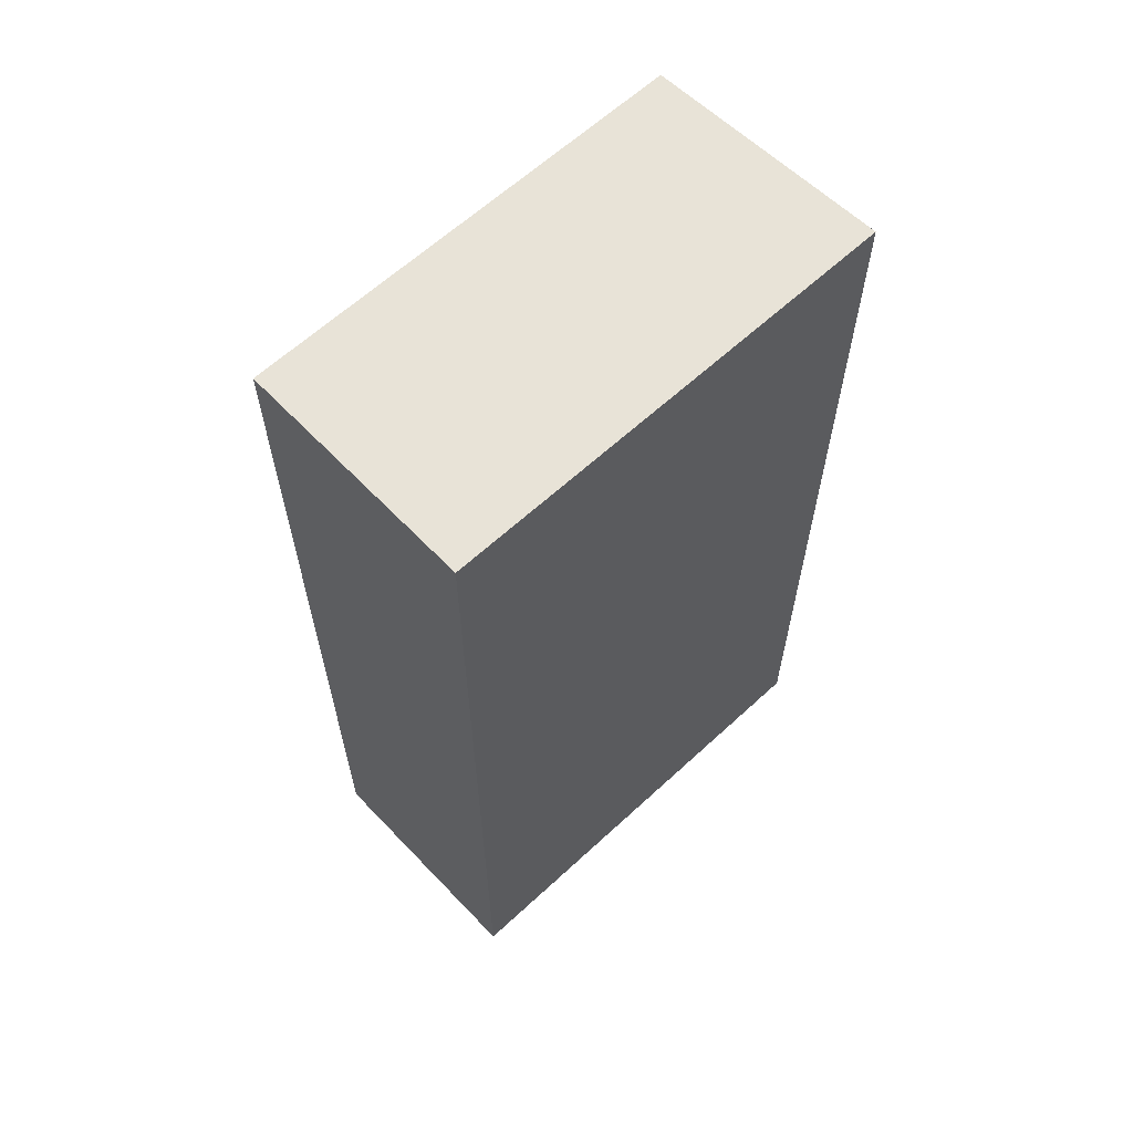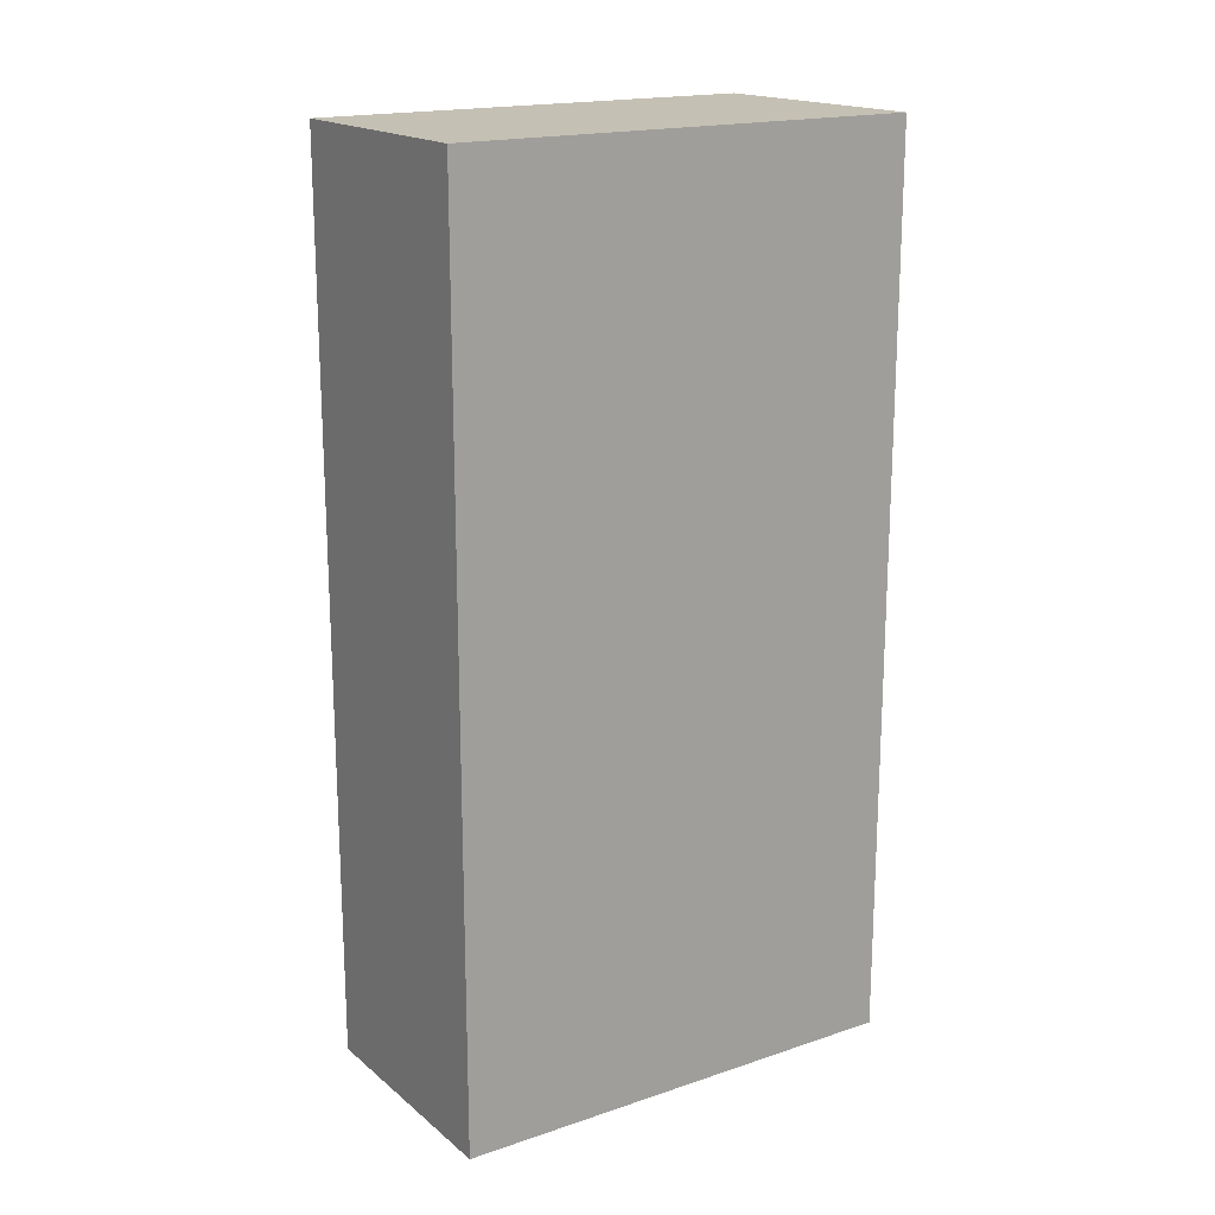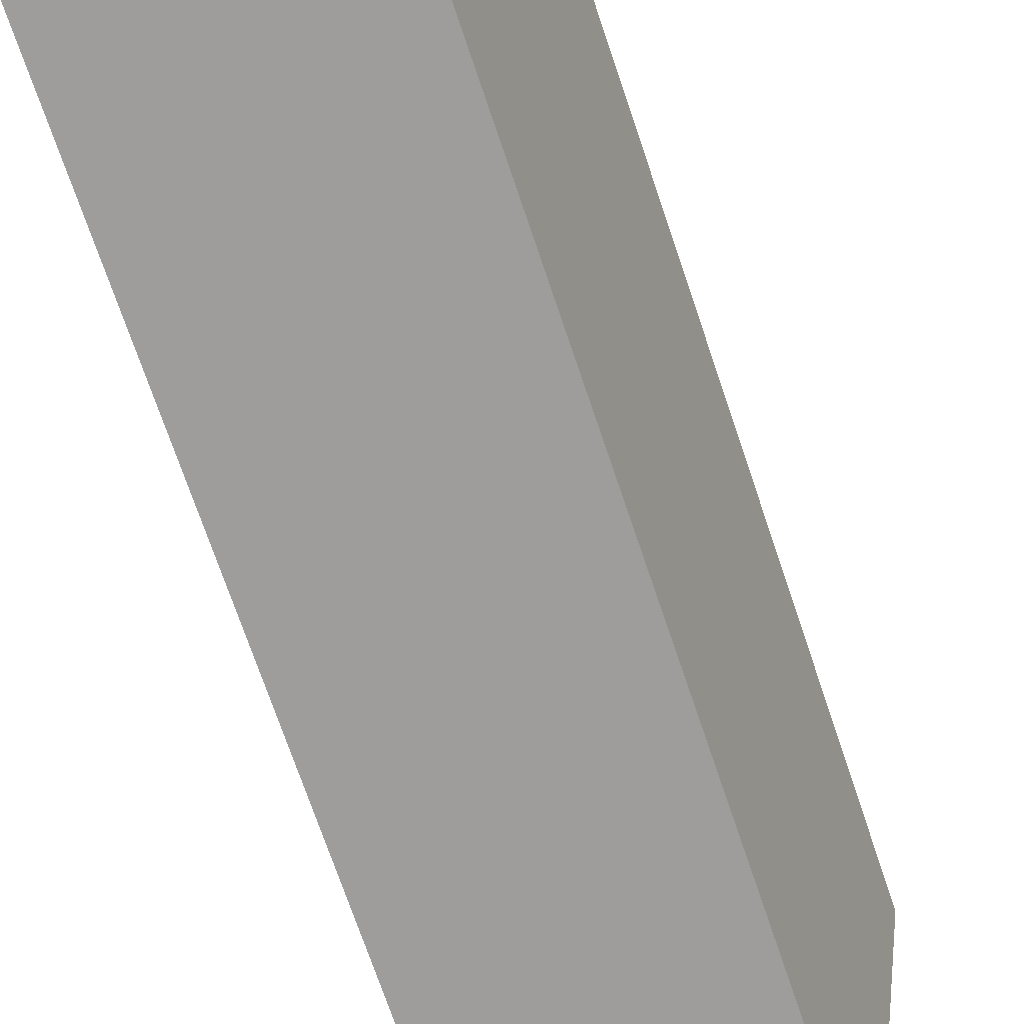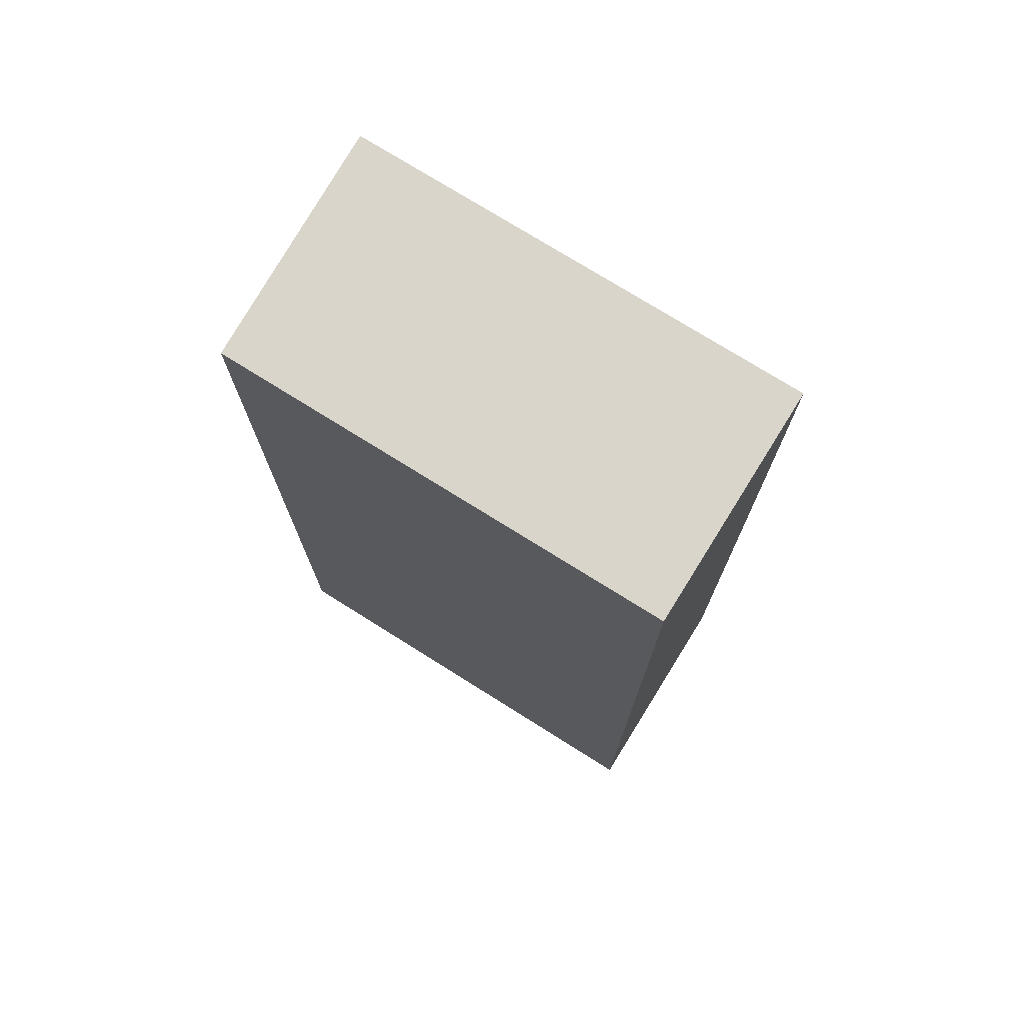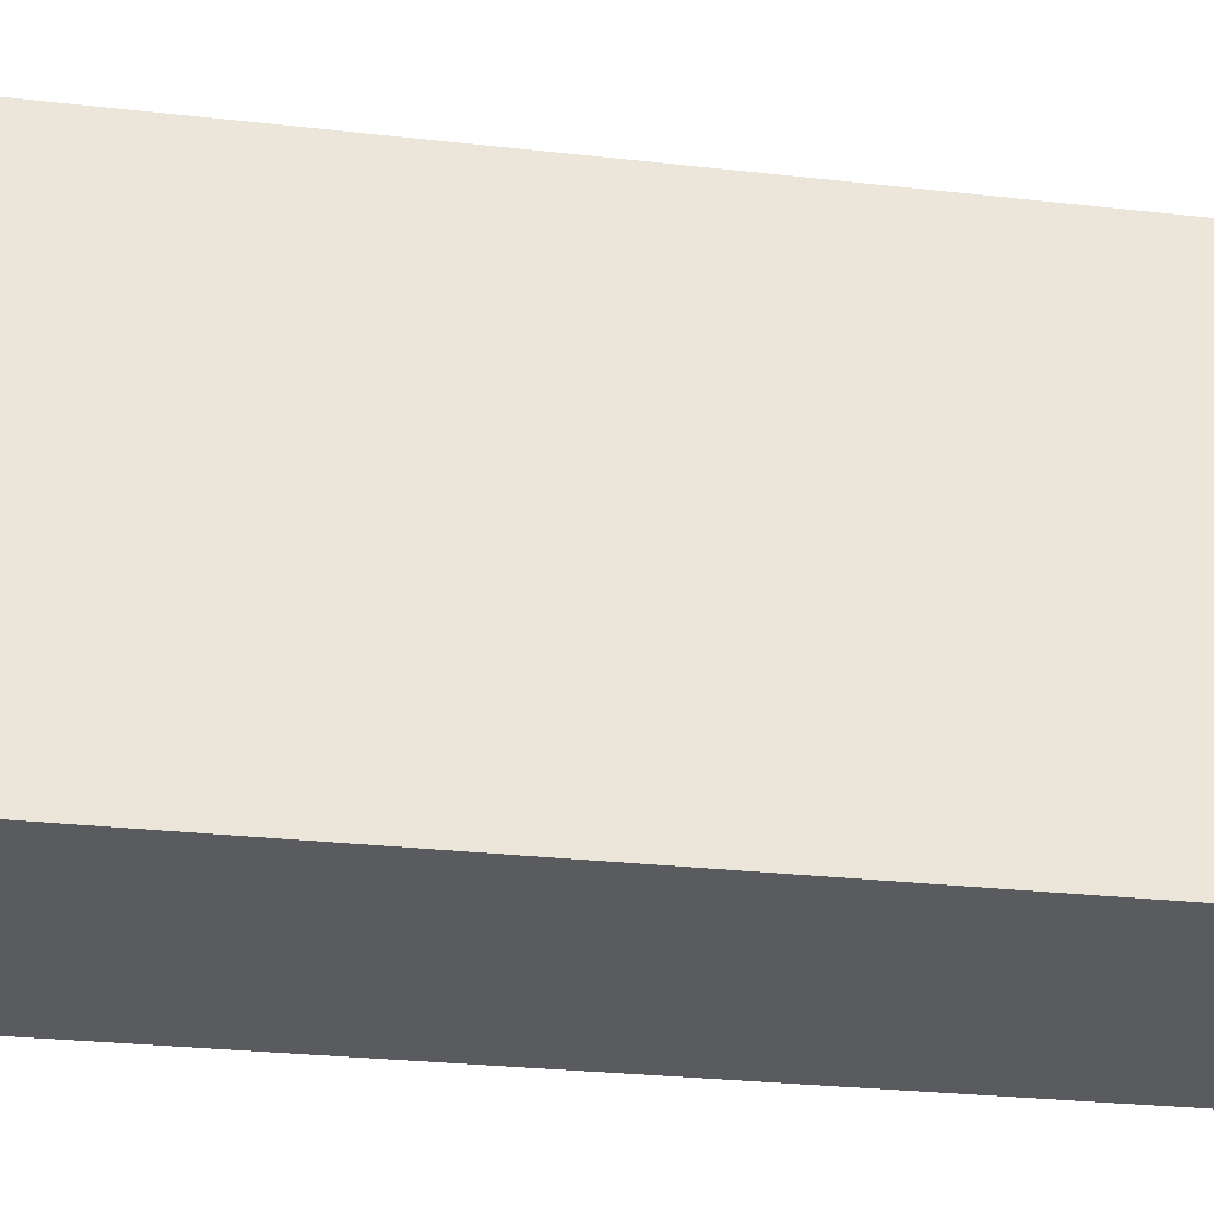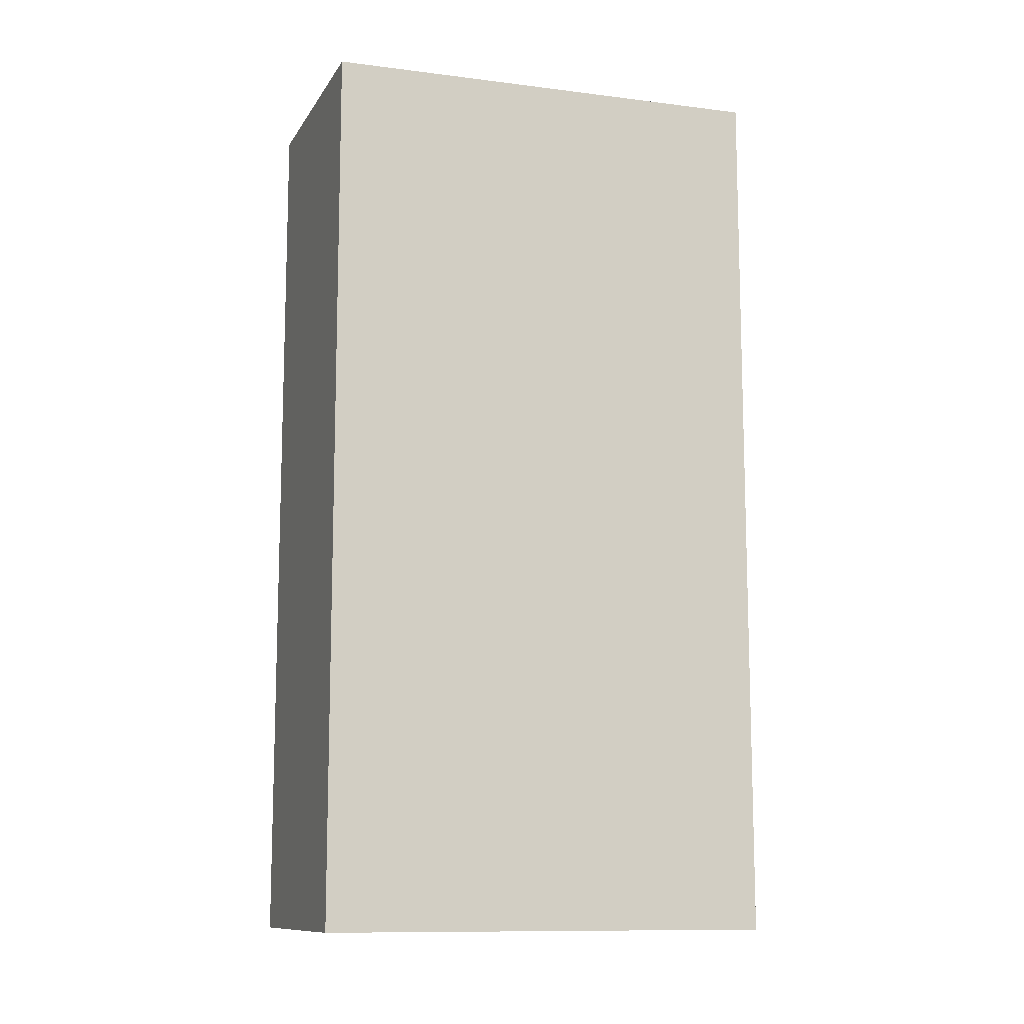
<metadata>
{"format":"obj","ext":"obj","renderer":"f3d","projection":"perspective","resolution":1024,"background":"white","views":[{"elev":62.4,"azim":38.3,"up":"+Y"},{"elev":18.0,"azim":48.3,"up":"+Y"},{"elev":-73.3,"azim":-161.2,"up":"+Z"},{"elev":74.2,"azim":-66.3,"up":"+Y"},{"elev":-26.6,"azim":79.8,"up":"+Z"},{"elev":-11.3,"azim":-115.5,"up":"+Y"}]}
</metadata>
<code>
v  0.824 11.19 -5.563
v  2.943 11.19 0.424
v  3.804 11.19 -5.275
v  0 11.19 6.853e-16
v  3.804 3.23e-16 -5.275
v  0.824 3.406e-16 -5.563
v  0 0 0
v  2.943 -2.596e-17 0.424
g defaultobject
f 1 2 3
f 2 1 4
f 5 1 3
f 1 5 6
f 6 4 1
f 4 6 7
f 7 2 4
f 2 7 8
f 8 3 2
f 3 8 5
f 8 6 5
f 6 8 7

</code>
